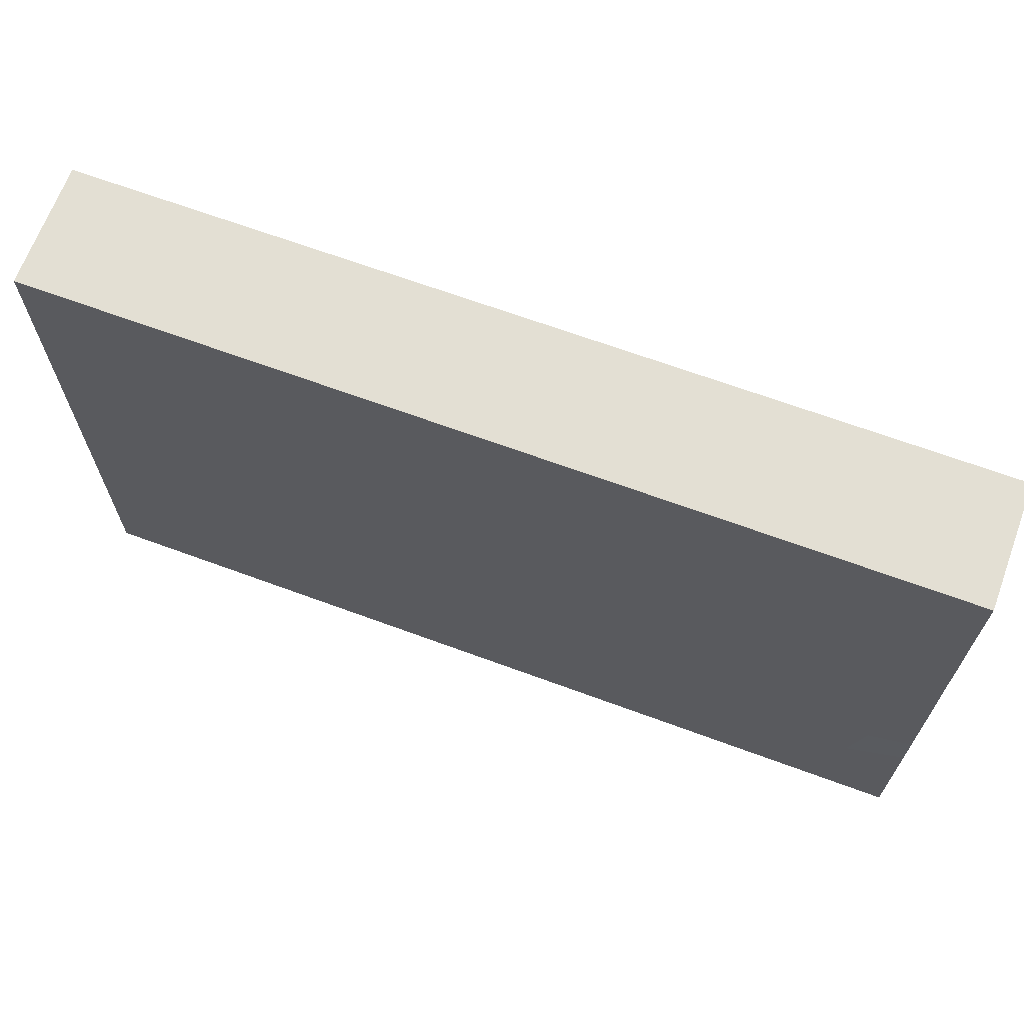
<metadata>
{"format":"obj","ext":"obj","renderer":"f3d","projection":"perspective","resolution":1024,"background":"white","views":[{"elev":67.1,"azim":-159.7,"up":"+Y"}]}
</metadata>
<code>
v -0.09823 -0.06441 -0.01344
v -0.09823 -0.06441 0.01344
v -0.09823 0.06441 -0.01344
v -0.09823 0.06441 0.01344
v 0.09823 -0.06441 -0.01344
v 0.09823 -0.06441 0.01344
v 0.09823 0.06441 -0.01344
v 0.09823 0.06441 0.01344
v -0.07703 -0.009309 -0.01344
v 0.08469 0.05085 -0.01344
v -0.03638 -0.06437 0
v -0.09823 -0.04515 0.003323
v 0.08725 0.06441 0.0002873
v 0.06268 0.05085 -0.01344
v -0.08718 -0.01099 -0.01344
v 0.08657 0.05293 0.01344
v -0.07871 -0.01946 -0.01344
v 0.01568 -0.0233 -0.01344
v 0.02973 -0.03479 -0.01344
v 0.06431 -0.05283 -0.01344
v -0.01745 -0.0008881 -0.01344
v 0.09823 -0.05207 -0.003844
v -0.09823 0.05338 -0.002509
v -0.08631 0.06441 -0.003679
v -0.0913 0.02569 0.01344
v -0.05662 -0.06441 -0.001294
v -0.06991 -0.05448 0.01344
v -0.0778 -0.04253 0.01344
v -0.07619 -0.02541 0.01344
v -0.07619 -0.00847 0.01344
v -0.07619 0.00847 0.01344
v -0.07619 0.02541 0.01344
v -0.07619 0.04162 0.01344
v 0.05689 -0.02976 -0.01344
v 0.005943 0.005946 -0.01344
v -0.0783 -0.0303 -0.01344
v -0.08359 -0.05534 0.01344
v -0.05955 -0.02483 0.01344
v -0.05926 -0.00847 0.01344
v -0.05926 0.00847 0.01344
v -0.05926 0.02541 0.01344
v -0.05926 0.04164 0.01344
v 6.302e-05 -0.05352 0.01344
v 0.01782 -0.05329 0.01344
v 0.03233 -0.05337 0.01344
v 0.05079 -0.05338 0.01344
v 0.06756 -0.05292 0.01344
v -0.01686 -0.05346 0.01344
v 0.04991 0.05384 0.01344
v -0.04233 -0.02036 0.01344
v 0.08764 -0.01809 0.01344
v 0.08721 0 0.01344
v -0.04161 -0.008879 0.01344
v -0.04233 0.00847 0.01344
v -0.04233 0.02541 0.01344
v -0.04233 0.04235 0.01344
v -0.0268 -0.02456 0.01344
v -0.07132 -0.06441 0.00148
v -0.02589 -0.009046 0.01344
v -0.0254 0.00847 0.01344
v -0.0254 0.02541 0.01344
v -0.02516 0.04158 0.01344
v -0.008466 -0.00847 0.01344
v -0.008466 0.00847 0.01344
v -0.008466 0.02541 0.01344
v -0.008466 0.04235 0.01344
v 0.008466 -0.003423 0.01344
v 0.008466 0.01352 0.01344
v 0.008399 0.02536 0.01344
v 0.008466 0.04235 0.01344
v 0.02634 0.00941 0.01344
v 0.02449 0.02533 0.01344
v 0.0254 0.04235 0.01344
v 0.04233 0.02541 0.01344
v 0.04181 0.0423 0.01344
v 0.05926 0.04235 0.01344
v 0.07676 0.04237 0.01344
v -0.05654 -0.05783 0.01344
v -0.0254 -0.04235 0.01344
v -0.05079 0.06441 0.002509
v -0.03386 0.06441 0.002509
v -0.008466 -0.04222 0.01344
v -0.008466 -0.02541 0.01344
v 0.008466 -0.04226 0.01344
v 0.008466 -0.02541 0.01344
v -0.03282 0.05085 -0.01344
v -0.09823 0.05082 0.01344
v 0.02533 -0.04231 0.01344
v 0.09823 0.04849 -0.01344
v 0.08469 -0.06437 -0.01344
v 0.02542 -0.02525 0.01344
v 0.08469 0.06441 -0.01344
v -0.09823 -0.06441 0.0009663
v 0.02638 -0.007658 0.01344
v -0.09823 0.06441 0
v 0.09823 -0.06441 0
v 0.09823 0.06441 0
v 0.05335 0.06441 0.001429
v 0.04239 -0.04216 0.01344
v 0.04233 -0.02541 0.01344
v 0.04233 -0.00847 0.01344
v 0.04233 0.00847 0.01344
v 0.05926 -0.04235 0.01344
v 0.05926 -0.02541 0.01344
v 0.05926 -0.00847 0.01344
v 0.05926 0.00847 0.01344
v 0.05926 0.02541 0.01344
v 0.07619 -0.04235 0.01344
v 0.07619 -0.02541 0.01344
v 0.07619 -0.00847 0.01344
v 0.07619 0.00847 0.01344
v 0.07619 0.02541 0.01344
v -0.05568 -0.05605 -0.01344
v -0.02248 0.06441 -0.002359
v 0.007982 0.06441 -0.002076
v 0.0254 0.06441 -0.003333
v -0.08592 -0.03771 -0.01344
v 0.04145 0.06441 -0.0004753
v 0.04837 -0.03757 -0.01344
v -0.002522 -0.002523 -0.01344
v -0.09823 -0.03661 -0.003978
v 0.06885 0.06441 0.0009185
v -0.07781 0.06441 0.01344
v -0.05979 0.06441 0.01344
v -0.04276 0.06441 0.01344
v -0.0254 0.06441 0.01344
v -0.008466 0.06441 0.01344
v 0.008466 0.06441 0.01344
v 0.0254 0.06441 0.01344
v 0.04233 0.06441 0.01344
v 0.05926 0.06441 0.01344
v 0.07619 0.06441 0.01344
v -0.09823 -0.0432 -0.01344
v -0.09823 -0.03052 -0.0135
v -0.09823 -0.008716 0.003293
v -0.09823 0.009509 0.0006525
v -0.09823 0.02541 0.003339
v -0.09823 -0.04235 0.01344
v -0.09823 -0.02541 0.01344
v -0.09823 -0.00847 0.01344
v -0.09823 0.00847 0.01344
v -0.09823 0.03846 0.01344
v -0.09817 0.02036 -0.01344
v -0.08512 0.0167 0.01344
v -0.08466 0.03388 0.01344
v -0.05079 0.01694 0.01344
v -0.05079 0.03388 0.01344
v -0.03386 0.01694 0.01344
v -0.03386 0.03388 0.01344
v -0.09817 0.04235 -0.01344
v -1.388e-17 0.03388 0.01344
v 0.01693 0.03388 0.01344
v -0.07956 -0.04941 -0.01344
v 0.03386 0.01694 0.01344
v 0.03386 0.03388 0.01344
v 0.05079 0.03388 0.01344
v 0.06773 0.03388 0.01344
v 0.05079 0.01694 0.01344
v 0.06773 0.01694 0.01344
v -0.08895 -0.02415 -0.01344
v -0.08767 0.01219 -0.01344
v -0.05584 0.01189 -0.01344
v -0.05584 0.02883 -0.01344
v 0.02807 -0.05668 -0.01344
v 0.02882 0.01189 -0.01344
v -0.08024 0.0008589 -0.01344
v 0.02882 0.02883 -0.01344
v 0.02847 0.04549 -0.01344
v 0.04575 0.01189 -0.01344
v -0.08046 0.02198 -0.01344
v 0.04575 0.02883 -0.01344
v 0.06391 0.01208 -0.01344
v 0.06268 0.02883 -0.01344
v -0.08224 0.03842 -0.01344
v -0.08021 0.05442 -0.01344
v -0.0643 -0.0474 -0.01344
v -0.0643 -0.03046 -0.01344
v -0.06529 -0.01488 -0.01344
v -0.06424 0.0224 -0.01344
v -0.06558 0.0408 -0.01344
v -0.06488 0.05272 -0.01344
v -0.04737 -0.06434 -0.01344
v -0.04737 -0.0474 -0.01344
v -0.04882 -0.02935 -0.01344
v -0.04862 -0.01143 -0.01344
v -0.04697 0.002427 -0.01344
v -0.04737 0.02036 -0.01344
v -0.03044 -0.06434 -0.01344
v -0.02883 -0.04789 -0.01344
v -0.02942 -0.03074 -0.01344
v -0.02943 -0.01229 -0.01344
v -0.03107 0.002944 -0.01344
v -0.03044 0.02036 -0.01344
v -0.03044 0.0373 -0.01344
v -0.01351 -0.06434 -0.01344
v -0.01351 -0.0474 -0.01344
v -0.01351 -0.03046 -0.01344
v -0.01212 -0.0139 -0.01344
v -0.01735 0.02237 -0.01344
v -0.08466 -0.03388 0.01344
v 0.003421 -0.06434 -0.01344
v -0.08466 -0.01694 0.01344
v -0.05067 -0.04992 0.01344
v 0.003421 -0.0474 -0.01344
v -1.388e-17 -0.01694 0.01344
v -0.0339 -0.05112 0.01344
v -1.388e-17 -0.03388 0.01344
v 0.003421 -0.03046 -0.01344
v 0.01693 -0.03388 0.01344
v 0.01693 -0.01694 0.01344
v 0.003421 -0.01352 -0.01344
v 0.03386 -0.01694 0.01344
v 0.05079 -0.03388 0.01344
v 0.05079 -0.01694 0.01344
v 0.06773 -0.03388 0.01344
v -0.008466 0.00847 -0.01344
v 0.06773 -0.01694 0.01344
v -0.05631 -0.03737 -0.01344
v -0.05584 -0.02199 -0.01344
v 0.02035 -0.06434 -0.01344
v -0.03891 -0.05587 -0.01344
v -0.03891 -0.03893 -0.01344
v 0.02035 -0.0474 -0.01344
v -0.03782 -0.02044 -0.01344
v -0.03891 0.01189 -0.01344
v -0.03891 0.02883 -0.01344
v 0.01276 -0.05525 -0.01344
v 0.06248 -0.04027 -0.01344
v 0.01189 0.04577 -0.01344
v 0.04575 0.04577 -0.01344
v -0.02213 0.01145 -0.01344
v 0.03728 -0.06434 -0.01344
v 0.03722 -0.04695 -0.01344
v 0.03728 -0.01352 -0.01344
v 0.02474 -0.008319 -0.01344
v 0.05387 -0.06435 -0.01344
v 0.05422 -0.0474 -0.01344
v 0.04233 -0.02541 -0.01344
v 0.07115 -0.06434 -0.01344
v 0.07069 -0.03038 -0.01344
v 0.08806 -0.04723 -0.01344
v 0.07563 -0.0427 -0.01344
v -0.01429 0.03557 -0.01344
v -0.08466 0 0.01344
v -0.01369 0.056 -0.01344
v -0.08553 0.05032 0.01344
v -0.06773 0.01694 0.01344
v -0.06773 0.03388 0.01344
v -0.05086 0.05197 0.01344
v -0.03386 0 0.01344
v -0.03386 0.05082 0.01344
v -0.01693 0.03388 0.01344
v 0.004247 0.03649 -0.01344
v -1.388e-17 0.05082 0.01344
v 0.01693 0.05082 0.01344
v 0.03353 0.05034 0.01344
v 0.00672 0.0537 -0.01344
v 0.0678 0.05224 0.01344
v 0.03386 0 0.01344
v 0.05079 0 0.01344
v 0.06773 0 0.01344
v 0.008466 0.02036 -0.01344
v -0.05816 -0.00512 -0.01344
v 0.02035 0.02036 -0.01344
v -0.03891 -0.005047 -0.01344
v -0.02311 -0.056 -0.01344
v -0.02198 -0.03893 -0.01344
v 0.01996 0.0386 -0.01344
v -0.02198 -0.02199 -0.01344
v -0.02198 0.04577 -0.01344
v -0.002973 -0.05449 -0.01344
v 0.02019 0.0541 -0.01344
v -0.005045 -0.03893 -0.01344
v 0.01119 -0.004544 -0.01344
v 0.03918 0.003458 -0.01344
v -0.004207 0.04685 -0.01344
v 0.06594 -0.005373 -0.01344
v -0.07193 0.01161 -0.01344
v -0.07277 0.02883 -0.01344
v 0.03728 0.02036 -0.01344
v 0.03582 0.03943 -0.01344
v 0.03728 0.05424 -0.01344
v 0.05445 0.003507 -0.01344
v 0.05422 0.02036 -0.01344
v 0.05422 0.0373 -0.01344
v -0.01712 -0.03392 0.01344
v -0.07277 -0.03893 -0.01344
v 0.05926 -0.01352 -0.01344
v 0.07189 -0.01353 -0.01344
v 0.07176 0.002451 -0.01344
v 0.07115 0.02036 -0.01344
v 0.0729 0.03788 -0.01344
v 0.08808 -0.03046 -0.01344
v -0.07185 0.05308 0.01344
v -0.01693 0 0.01344
v -0.01693 0.05082 0.01344
v 0.08527 0.01778 0.01344
v 0.0868 -0.01276 -0.01344
v 0.0874 0.004062 -0.01344
v 0.08693 0.02039 -0.01344
v 0.08466 -0.05082 0.01344
v 0.08808 0.0373 -0.01344
v 0.08505 -0.03271 0.01344
v 0.07961 -0.05587 -0.01344
v 0.07894 -0.02212 -0.01344
v 0.07777 0.01139 -0.01344
v 0.07961 0.02883 -0.01344
v 0.07961 -0.005047 -0.01344
v -0.07673 0.06441 -0.01344
v -0.0643 0.06441 -0.01344
v -0.08394 -0.06441 0.001839
v -0.01464 -0.06441 0.001412
v 0.002669 -0.06441 0.001559
v 0.0196 -0.06441 0.001557
v 0.03721 -0.06441 0.003333
v 0.05553 -0.06441 0.001628
v -0.06789 -0.06441 -0.01344
v -0.06573 0.06441 0.0003244
v 0.09823 -0.02081 -0.004229
v 0.09823 -0.003736 -0.003602
v 0.09823 0.01467 -0.002266
v 0.02849 -0.06441 -0.003611
v 0.04613 -0.06441 -0.002804
v 0.06357 -0.06441 -0.004835
v -0.02161 -0.06441 -0.005107
v 0.09823 0.03103 -0.003486
v 0.09823 -0.04435 -0.01344
v 0.09823 -0.03018 -0.01344
v 0.09823 -0.01352 -0.01344
v 0.09823 0.004531 -0.01344
v 0.09823 -0.04509 0.01344
v 0.09823 -0.02541 0.01344
v 0.09823 -0.007595 0.01344
v 0.09823 0.00847 0.01344
v 0.09823 0.0318 0.01344
v 0.09823 0.04235 0.01344
v -0.0982 0.05338 -0.01344
v -0.09823 -0.05338 -0.01347
v -0.09823 -0.05338 0.01344
v 0.09823 0.05338 0.01344
v -0.03642 -0.06441 0.01344
v -0.08721 -0.06441 0.01344
v -0.09823 -0.02049 -0.01344
v -0.08721 0.06441 -0.01344
v -0.09823 -0.006428 -0.01344
v 0.08721 -0.06441 0.01344
v 0.08721 0.06441 0.01344
v -0.09823 0.03105 -0.01344
v -0.09823 0.005838 -0.01344
v 0.02035 -0.0364 -0.01344
v -0.05184 0.05345 -0.01344
v 0.04827 -0.01352 -0.01344
v -0.04536 0.06441 -0.01344
v -0.0352 0.06441 -0.01344
v -0.005312 0.06441 -0.01344
v 0.01358 0.06441 -0.01344
v 0.03728 0.06441 -0.01344
v 0.05422 0.06441 -0.01344
v 0.07115 0.06441 -0.01344
v -0.02435 0.06441 -0.01344
v -0.07619 -0.06441 0.01344
v -0.06437 -0.06441 0.01344
v -0.04762 -0.06441 0.01344
v -0.0254 -0.06441 0.01344
v -0.008466 -0.06441 0.01344
v 0.008466 -0.06441 0.01344
v 0.0254 -0.06441 0.01344
v 0.04233 -0.06441 0.01344
v 0.05903 -0.06441 0.01344
v 0.07619 -0.06441 0.01344
v -0.001283 0.02824 -0.01344
v 0.01642 0.01105 -0.01344
v 0.0652 -0.02199 -0.01344
v 0.01693 0.01946 0.01344
v -1.388e-17 0.01442 -0.01344
v 0.0296 -0.02124 -0.01344
v -0.05079 -0.03136 0.01344
v -0.03386 -0.03136 0.01344
v -0.03386 -0.01442 0.01344
v 0.0006995 0.004545 0.01344
v 0.01693 0.002523 0.01344
v -0.09823 0.001128 -0.004216
v 0.09823 -0.03027 0.000779
v 0.09823 0.002556 0.005049
v -0.05763 -0.06437 -0.01344
v -0.01437 0.06441 0.005052
v 0.09823 -0.05439 -0.01344
v -0.08667 -0.06441 -0.01344
v 0.09315 -0.005047 -0.01344
v 0.02882 0.05932 -0.01344
v 0.04647 0.05709 -0.01344
v -0.08973 -0.001503 -0.01344
v 0.09823 0.05593 0.002525
v -0.04485 0.04577 -0.01344
v 0.09823 0.02883 -0.01344
v -0.06773 -0.04235 0.01344
f 1 93 338
f 1 388 93
f 1 338 388
f 2 37 339
f 2 342 37
f 2 339 93
f 2 93 342
f 3 23 95
f 3 337 23
f 3 95 24
f 3 24 344
f 3 344 337
f 4 95 87
f 4 87 123
f 4 123 95
f 5 22 96
f 5 387 22
f 5 96 90
f 5 90 387
f 6 96 331
f 6 346 96
f 6 331 346
f 7 92 13
f 7 13 97
f 7 89 92
f 7 393 89
f 7 97 393
f 8 97 13
f 8 13 347
f 8 16 340
f 8 347 16
f 8 393 97
f 8 340 393
f 9 17 15
f 9 15 166
f 9 178 17
f 9 162 263
f 9 278 162
f 9 166 278
f 9 263 178
f 10 292 14
f 10 14 359
f 10 92 89
f 10 89 302
f 10 359 92
f 10 302 292
f 11 26 182
f 11 363 26
f 11 182 188
f 11 188 325
f 11 325 312
f 11 312 364
f 11 341 363
f 11 364 341
f 12 338 93
f 12 93 339
f 12 121 133
f 12 138 121
f 12 133 338
f 12 339 138
f 13 92 122
f 13 122 132
f 13 132 347
f 14 292 285
f 14 285 391
f 14 358 359
f 14 391 358
f 15 17 160
f 15 160 343
f 15 392 166
f 15 343 345
f 15 345 392
f 16 132 77
f 16 77 336
f 16 347 132
f 16 336 340
f 17 36 160
f 17 177 36
f 17 178 177
f 18 19 350
f 18 376 19
f 18 208 211
f 18 350 208
f 18 211 274
f 18 274 235
f 18 235 376
f 19 119 233
f 19 238 119
f 19 233 223
f 19 223 350
f 19 376 238
f 20 237 228
f 20 228 242
f 20 236 237
f 20 239 236
f 20 304 239
f 20 242 304
f 21 120 198
f 21 216 120
f 21 191 192
f 21 198 191
f 21 192 231
f 21 231 216
f 22 331 96
f 22 327 331
f 22 387 327
f 23 87 95
f 23 142 87
f 23 348 142
f 23 337 150
f 23 150 348
f 24 95 123
f 24 123 309
f 24 309 344
f 25 144 32
f 25 32 145
f 25 142 141
f 25 141 144
f 25 145 142
f 26 58 317
f 26 362 58
f 26 385 182
f 26 317 385
f 26 363 362
f 27 28 37
f 27 396 28
f 27 37 361
f 27 362 78
f 27 78 396
f 27 361 362
f 28 29 200
f 28 396 29
f 28 138 37
f 28 200 138
f 29 38 202
f 29 396 38
f 29 139 200
f 29 202 139
f 30 202 39
f 30 39 244
f 30 140 202
f 30 244 140
f 31 244 40
f 31 40 247
f 31 144 244
f 31 247 144
f 32 33 145
f 32 248 33
f 32 247 41
f 32 41 248
f 32 144 247
f 33 248 42
f 33 42 294
f 33 142 145
f 33 246 142
f 33 294 246
f 34 228 119
f 34 119 238
f 34 240 228
f 34 238 352
f 34 373 240
f 34 352 288
f 34 288 373
f 35 120 216
f 35 274 120
f 35 216 375
f 35 262 372
f 35 375 262
f 35 372 274
f 36 117 160
f 36 287 117
f 36 177 287
f 37 138 339
f 37 342 361
f 38 50 39
f 38 39 202
f 38 377 50
f 38 396 377
f 39 53 40
f 39 40 244
f 39 50 53
f 40 53 54
f 40 54 146
f 40 146 247
f 41 147 42
f 41 42 248
f 41 146 55
f 41 55 147
f 41 247 146
f 42 147 56
f 42 56 249
f 42 249 294
f 43 44 84
f 43 366 44
f 43 82 48
f 43 48 365
f 43 84 82
f 43 365 366
f 44 45 88
f 44 367 45
f 44 88 84
f 44 366 367
f 45 46 99
f 45 368 46
f 45 99 88
f 45 367 368
f 46 47 103
f 46 369 47
f 46 103 99
f 46 368 369
f 47 108 103
f 47 370 108
f 47 369 370
f 48 82 79
f 48 79 206
f 48 206 341
f 48 341 364
f 48 364 365
f 49 75 76
f 49 256 75
f 49 76 258
f 49 131 130
f 49 130 256
f 49 258 131
f 50 379 53
f 50 378 57
f 50 57 379
f 50 377 378
f 51 52 110
f 51 333 52
f 51 110 109
f 51 109 303
f 51 303 332
f 51 332 333
f 52 261 110
f 52 111 261
f 52 297 111
f 52 334 297
f 52 333 334
f 53 250 54
f 53 59 250
f 53 379 59
f 54 60 148
f 54 250 60
f 54 148 146
f 55 56 147
f 55 149 56
f 55 148 61
f 55 61 149
f 55 146 148
f 56 149 62
f 56 62 251
f 56 251 249
f 57 63 59
f 57 59 379
f 57 83 63
f 57 79 286
f 57 378 79
f 57 286 83
f 58 361 311
f 58 311 388
f 58 388 317
f 58 362 361
f 59 63 295
f 59 295 250
f 60 64 148
f 60 295 64
f 60 250 295
f 61 62 149
f 61 252 62
f 61 148 65
f 61 65 252
f 62 252 66
f 62 66 296
f 62 126 251
f 62 296 126
f 63 64 295
f 63 380 64
f 63 83 205
f 63 205 380
f 64 68 65
f 64 65 148
f 64 380 68
f 65 151 66
f 65 66 252
f 65 68 69
f 65 69 151
f 66 151 70
f 66 70 254
f 66 254 127
f 66 127 296
f 67 68 380
f 67 381 68
f 67 205 210
f 67 380 205
f 67 210 381
f 68 374 69
f 68 381 374
f 69 70 151
f 69 152 70
f 69 72 152
f 69 374 72
f 70 152 73
f 70 73 255
f 70 128 254
f 70 255 128
f 71 154 72
f 71 72 374
f 71 94 259
f 71 381 94
f 71 102 154
f 71 259 102
f 71 374 381
f 72 73 152
f 72 155 73
f 72 154 74
f 72 74 155
f 73 155 75
f 73 75 256
f 73 129 255
f 73 256 129
f 74 75 155
f 74 156 75
f 74 107 156
f 74 158 107
f 74 154 158
f 75 156 76
f 76 157 77
f 76 77 258
f 76 156 107
f 76 107 157
f 77 157 112
f 77 112 335
f 77 132 258
f 77 335 336
f 78 363 203
f 78 203 396
f 78 362 363
f 79 82 286
f 79 378 206
f 80 125 81
f 80 81 353
f 80 124 125
f 80 318 124
f 80 310 318
f 80 353 310
f 81 126 114
f 81 114 354
f 81 125 126
f 81 354 353
f 82 207 83
f 82 83 286
f 82 84 207
f 83 85 205
f 83 207 85
f 84 85 207
f 84 209 85
f 84 88 209
f 85 209 91
f 85 91 210
f 85 210 205
f 86 270 194
f 86 194 394
f 86 360 270
f 86 354 360
f 86 394 354
f 87 246 123
f 87 142 246
f 88 100 91
f 88 91 209
f 88 99 100
f 89 395 302
f 89 393 326
f 89 326 395
f 90 96 346
f 90 239 304
f 90 324 239
f 90 304 241
f 90 241 387
f 90 370 324
f 90 346 370
f 91 94 210
f 91 212 94
f 91 100 212
f 92 359 122
f 93 311 342
f 93 388 311
f 94 212 101
f 94 101 259
f 94 381 210
f 98 118 130
f 98 358 118
f 98 131 122
f 98 122 358
f 98 130 131
f 99 213 100
f 99 103 213
f 100 101 212
f 100 214 101
f 100 213 104
f 100 104 214
f 101 102 259
f 101 260 102
f 101 214 105
f 101 105 260
f 102 106 158
f 102 260 106
f 102 158 154
f 103 104 213
f 103 215 104
f 103 108 215
f 104 105 214
f 104 217 105
f 104 215 109
f 104 109 217
f 105 106 260
f 105 261 106
f 105 217 110
f 105 110 261
f 106 111 159
f 106 261 111
f 106 159 158
f 107 112 157
f 107 159 112
f 107 158 159
f 108 109 215
f 108 303 109
f 108 301 331
f 108 370 301
f 108 331 303
f 109 110 217
f 111 112 159
f 111 297 112
f 112 297 335
f 113 176 183
f 113 317 176
f 113 183 182
f 113 182 385
f 113 385 317
f 114 126 386
f 114 360 354
f 114 355 360
f 114 386 355
f 115 127 128
f 115 355 127
f 115 128 356
f 115 356 355
f 116 130 118
f 116 118 357
f 116 128 129
f 116 356 128
f 116 129 130
f 116 357 356
f 117 133 134
f 117 338 133
f 117 134 160
f 117 287 153
f 117 153 388
f 117 388 338
f 118 358 357
f 119 228 237
f 119 237 233
f 120 211 198
f 120 274 211
f 121 134 133
f 121 343 134
f 121 138 343
f 122 131 132
f 122 359 358
f 123 294 124
f 123 124 318
f 123 246 294
f 123 318 309
f 124 249 125
f 124 294 249
f 125 251 126
f 125 249 251
f 126 296 127
f 126 127 386
f 127 254 128
f 127 355 386
f 128 255 129
f 129 256 130
f 131 258 132
f 134 343 160
f 135 140 141
f 135 343 140
f 135 141 382
f 135 345 343
f 135 382 345
f 136 141 137
f 136 137 143
f 136 382 141
f 136 143 349
f 136 349 382
f 137 141 142
f 137 142 348
f 137 348 143
f 138 200 139
f 138 139 343
f 139 202 140
f 139 140 343
f 140 244 141
f 141 244 144
f 143 170 161
f 143 161 349
f 143 348 170
f 150 337 174
f 150 174 348
f 153 287 176
f 153 176 317
f 153 317 388
f 161 278 166
f 161 166 392
f 161 170 278
f 161 392 349
f 162 179 187
f 162 278 179
f 162 225 186
f 162 186 263
f 162 187 225
f 163 187 179
f 163 179 279
f 163 279 180
f 163 180 351
f 163 226 187
f 163 394 226
f 163 351 394
f 164 220 227
f 164 232 220
f 164 227 223
f 164 223 233
f 164 233 232
f 165 169 275
f 165 280 169
f 165 264 280
f 165 372 264
f 165 275 372
f 167 171 280
f 167 281 171
f 167 264 262
f 167 262 268
f 167 280 264
f 167 268 281
f 168 268 272
f 168 281 268
f 168 272 390
f 168 282 281
f 168 390 282
f 169 172 283
f 169 284 172
f 169 283 275
f 169 280 284
f 170 174 279
f 170 348 174
f 170 179 278
f 170 279 179
f 171 173 284
f 171 285 173
f 171 284 280
f 171 281 285
f 172 290 283
f 172 284 291
f 172 306 290
f 172 291 306
f 173 291 284
f 173 285 292
f 173 307 291
f 173 292 307
f 174 175 180
f 174 337 175
f 174 180 279
f 175 181 180
f 175 309 181
f 175 344 309
f 175 337 344
f 176 218 183
f 176 287 218
f 177 178 219
f 177 184 218
f 177 219 184
f 177 218 287
f 178 185 219
f 178 263 185
f 180 181 351
f 181 309 310
f 181 310 351
f 182 183 221
f 182 221 188
f 183 189 221
f 183 222 189
f 183 218 222
f 184 190 222
f 184 224 190
f 184 222 218
f 184 219 224
f 185 263 186
f 185 186 265
f 185 191 224
f 185 265 191
f 185 224 219
f 186 225 192
f 186 192 265
f 187 193 225
f 187 226 193
f 188 266 195
f 188 195 325
f 188 221 266
f 189 196 266
f 189 267 196
f 189 266 221
f 189 222 267
f 190 197 267
f 190 269 197
f 190 267 222
f 190 224 269
f 191 265 192
f 191 198 269
f 191 269 224
f 192 225 231
f 193 226 194
f 193 194 243
f 193 199 231
f 193 243 199
f 193 231 225
f 194 226 394
f 194 270 243
f 195 266 196
f 195 196 271
f 195 271 201
f 195 201 313
f 195 313 312
f 195 312 325
f 196 267 197
f 196 197 273
f 196 204 271
f 196 273 204
f 197 198 211
f 197 269 198
f 197 211 208
f 197 208 273
f 199 216 231
f 199 375 216
f 199 243 371
f 199 371 375
f 201 227 220
f 201 220 314
f 201 271 227
f 201 314 313
f 203 363 206
f 203 206 377
f 203 377 396
f 204 223 227
f 204 350 223
f 204 227 271
f 204 273 350
f 206 363 341
f 206 378 377
f 208 350 273
f 220 232 322
f 220 322 314
f 228 240 242
f 229 268 253
f 229 253 276
f 229 257 272
f 229 276 257
f 229 272 268
f 230 281 282
f 230 285 281
f 230 282 391
f 230 391 285
f 232 233 237
f 232 237 236
f 232 236 323
f 232 315 322
f 232 323 315
f 234 235 372
f 234 376 235
f 234 352 238
f 234 238 376
f 234 275 352
f 234 372 275
f 235 274 372
f 236 239 324
f 236 316 323
f 236 324 316
f 240 293 242
f 240 305 293
f 240 373 305
f 241 242 293
f 241 304 242
f 241 293 327
f 241 327 387
f 243 276 253
f 243 253 371
f 243 270 276
f 245 276 270
f 245 270 360
f 245 355 276
f 245 360 355
f 253 268 262
f 253 262 371
f 257 356 272
f 257 276 355
f 257 355 356
f 262 264 372
f 262 375 371
f 272 356 390
f 275 283 352
f 277 288 283
f 277 283 290
f 277 289 288
f 277 308 289
f 277 290 308
f 282 390 357
f 282 357 391
f 283 288 352
f 288 289 373
f 289 298 305
f 289 308 298
f 289 305 373
f 290 306 299
f 290 299 308
f 291 300 306
f 291 307 300
f 292 302 307
f 293 305 298
f 293 298 329
f 293 328 327
f 293 329 328
f 297 334 335
f 298 308 299
f 298 299 389
f 298 389 329
f 299 306 300
f 299 300 330
f 299 330 389
f 300 307 302
f 300 302 395
f 300 395 330
f 301 346 331
f 301 370 346
f 303 331 332
f 309 318 310
f 310 353 351
f 311 361 342
f 312 313 365
f 312 365 364
f 313 314 366
f 313 366 365
f 314 322 367
f 314 367 366
f 315 367 322
f 315 323 368
f 315 368 367
f 316 368 323
f 316 324 369
f 316 369 368
f 319 329 320
f 319 320 333
f 319 328 329
f 319 383 328
f 319 333 332
f 319 332 383
f 320 330 321
f 320 321 384
f 320 329 330
f 320 384 333
f 321 326 335
f 321 395 326
f 321 330 395
f 321 335 334
f 321 334 384
f 324 370 369
f 326 393 335
f 327 328 331
f 328 383 331
f 329 389 330
f 331 383 332
f 333 384 334
f 335 393 336
f 336 393 340
f 345 382 349
f 345 349 392
f 351 353 394
f 353 354 394
f 356 357 390
f 357 358 391

</code>
